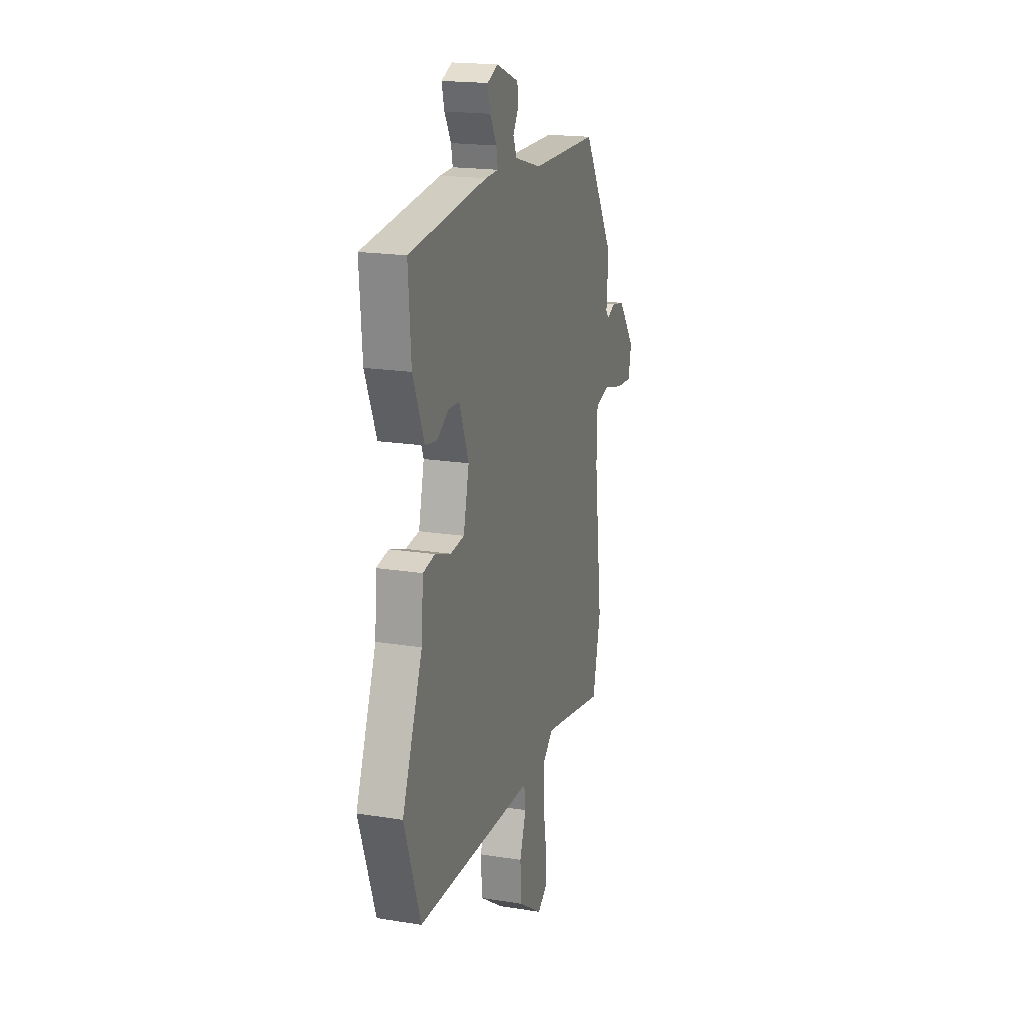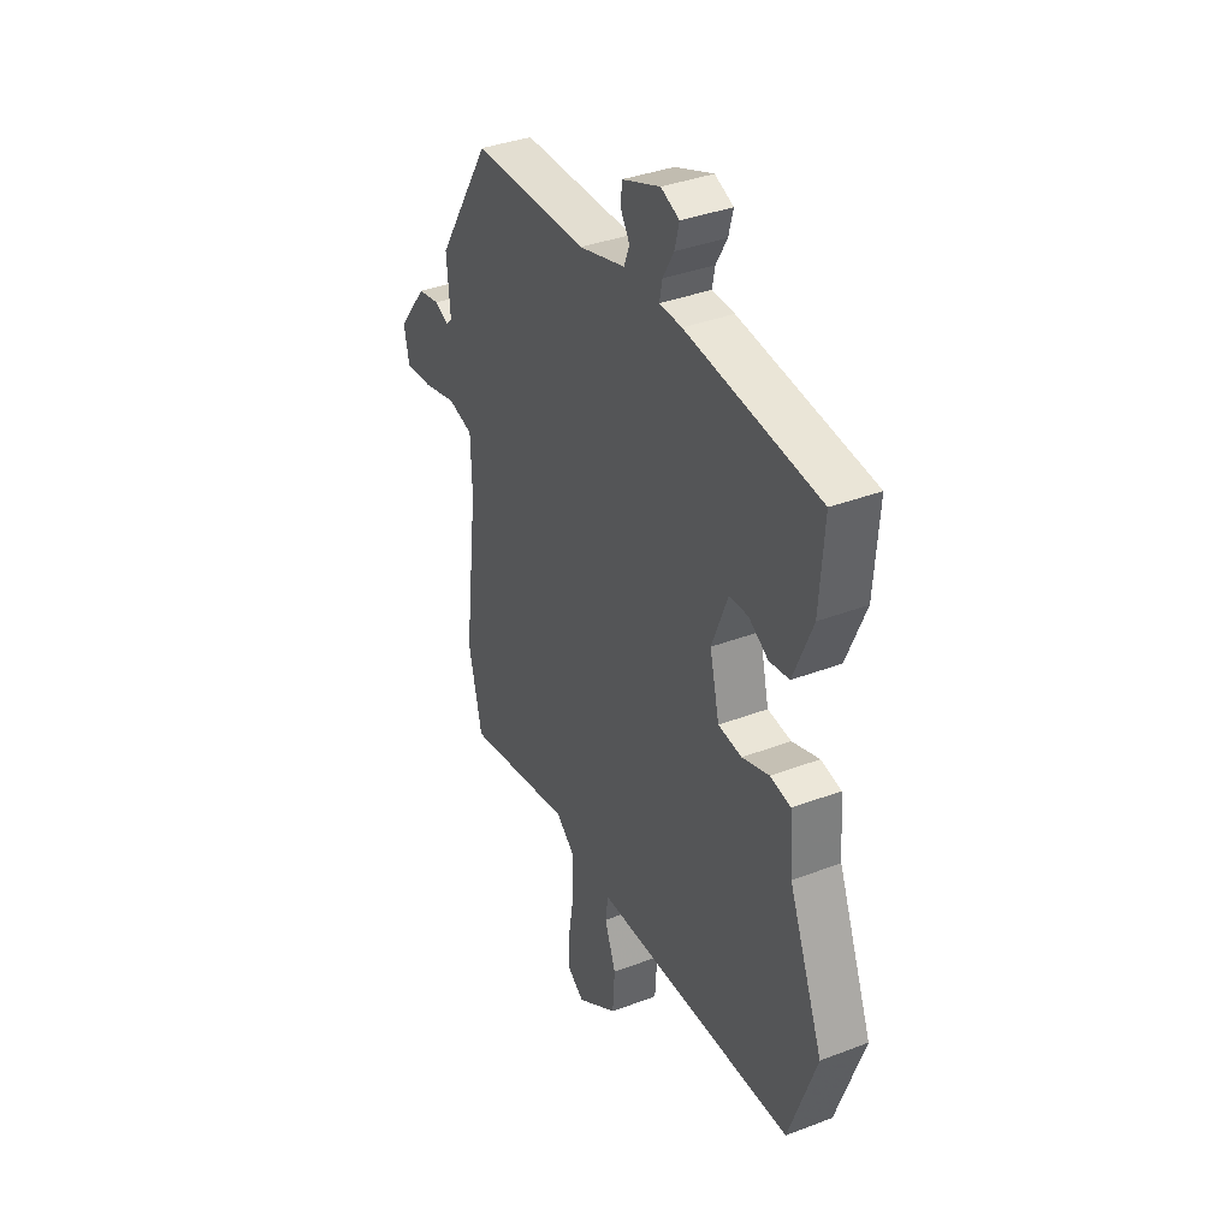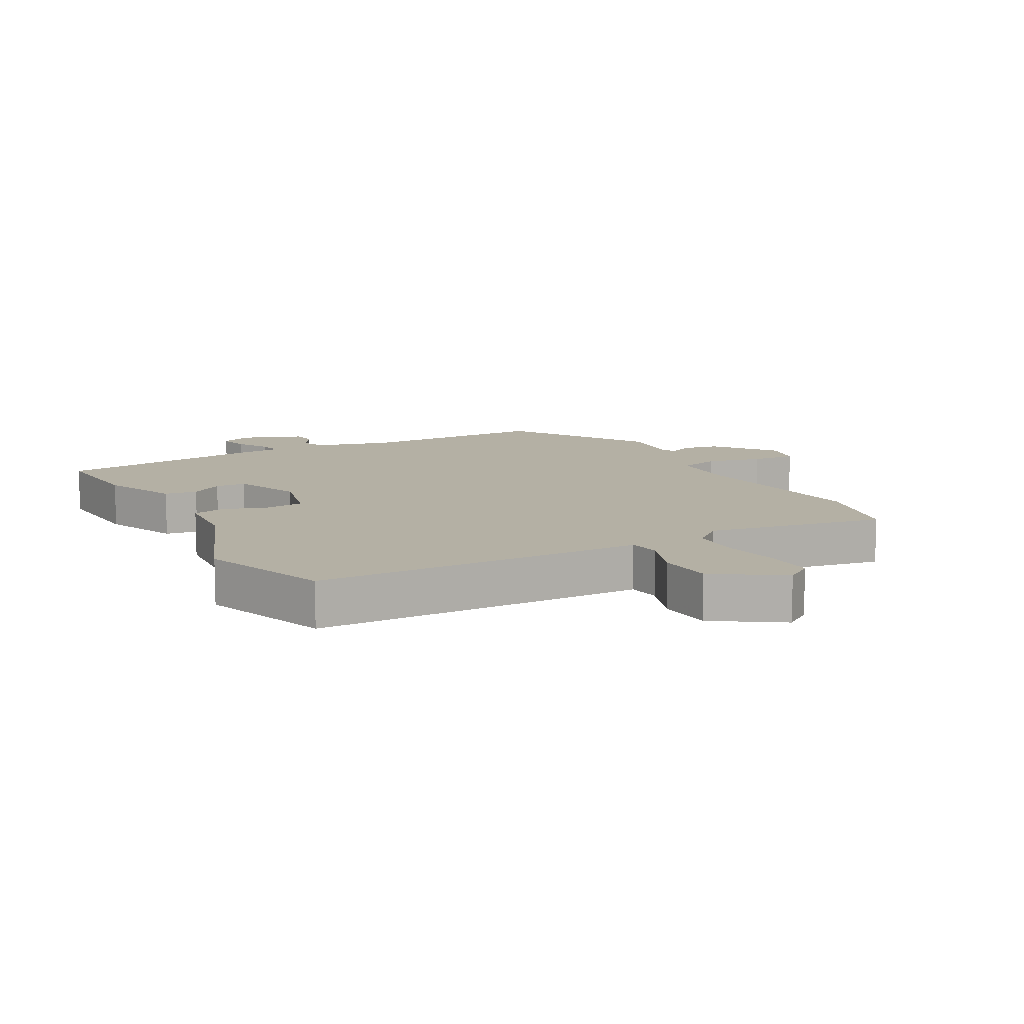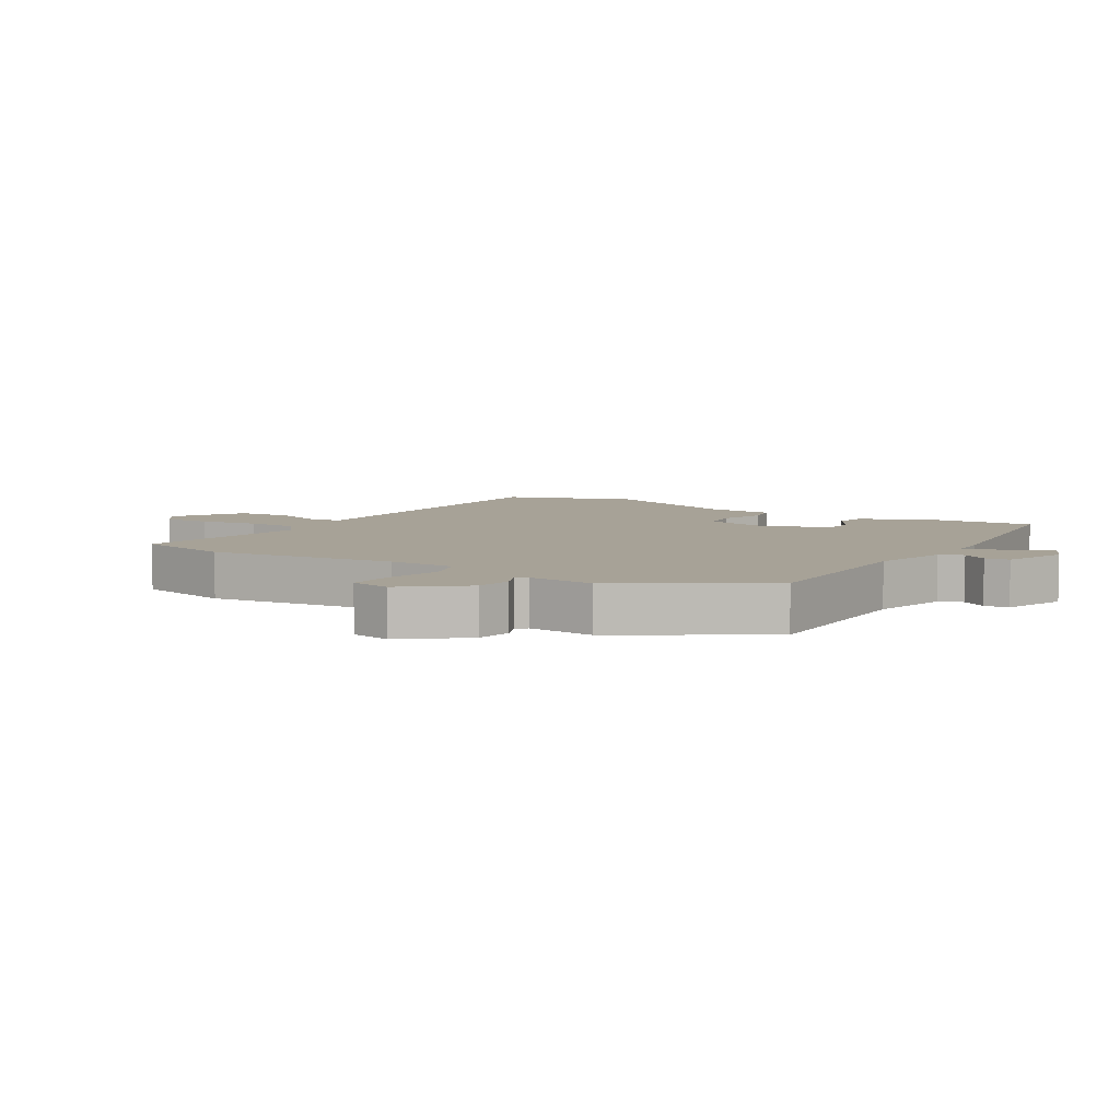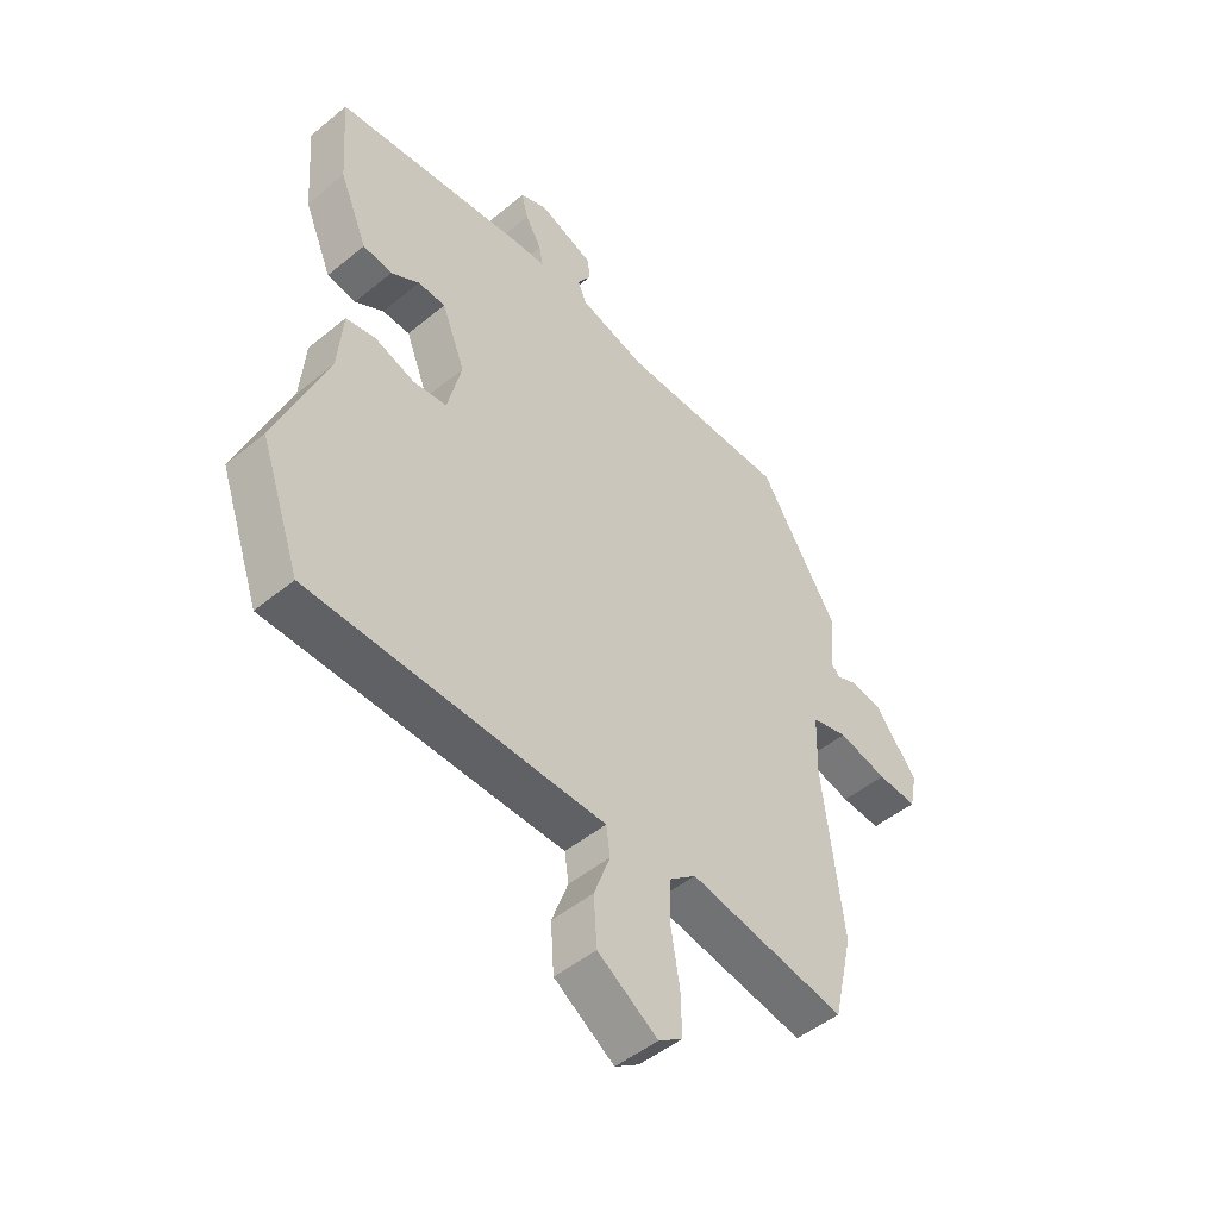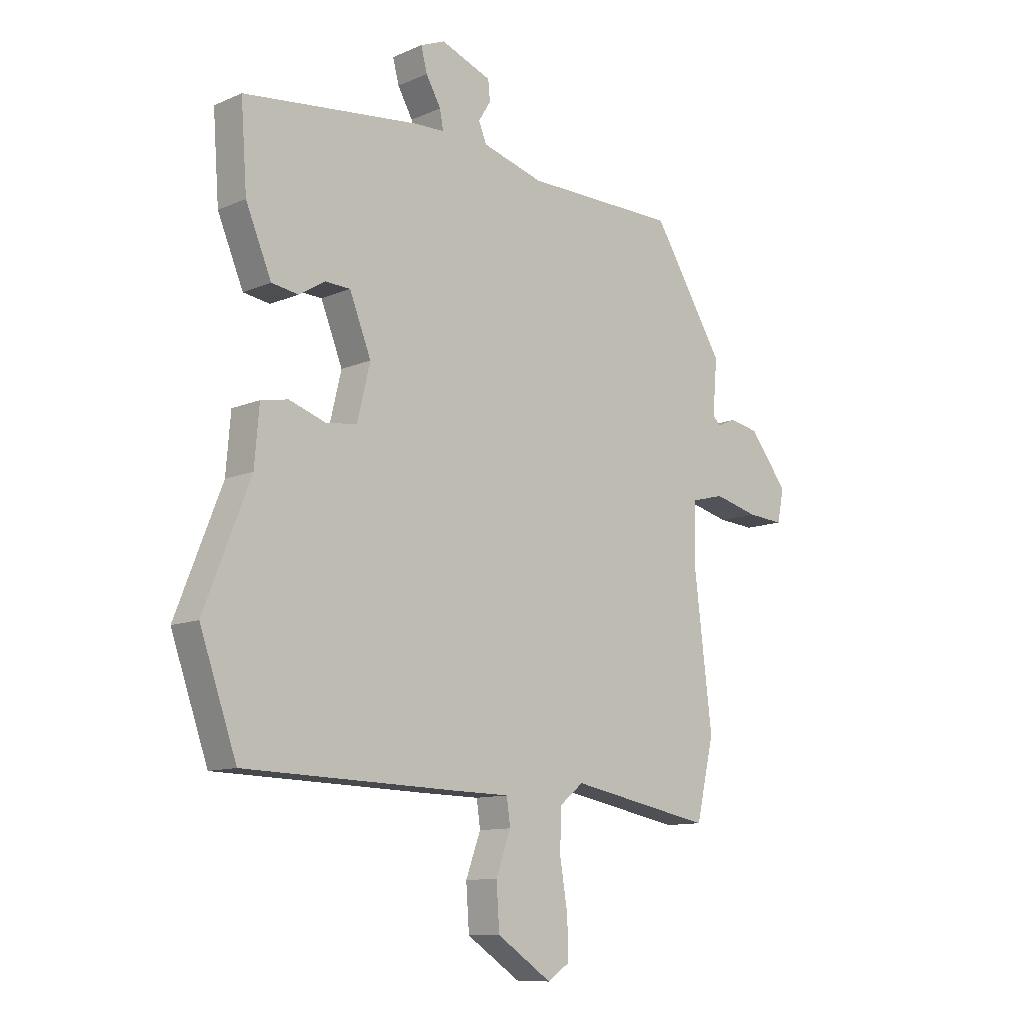
<metadata>
{"format":"obj","ext":"obj","renderer":"f3d","projection":"perspective","resolution":1024,"background":"white","views":[{"elev":18.9,"azim":107.0,"up":"+Z"},{"elev":36.9,"azim":63.7,"up":"+Z"},{"elev":11.4,"azim":151.1,"up":"+Y"},{"elev":6.6,"azim":-58.6,"up":"+Y"},{"elev":-48.6,"azim":132.6,"up":"+Z"},{"elev":-11.0,"azim":136.7,"up":"+Z"}]}
</metadata>
<code>
v -0.408 0.07 0.483
v -0.109 0.07 0.486
v 0.011 0.07 0.52
v 0.026 0.07 0.557
v 0.002 0.07 0.596
v 0.006 0.07 0.635
v 0.105 0.07 0.673
v 0.153 0.07 0.653
v 0.141 0.07 0.607
v 0.112 0.07 0.556
v 0.105 0.07 0.519
v 0.163 0.07 0.517
v 0.508 0.07 0.477
v 0.496 0.07 0.314
v 0.446 0.07 0.195
v 0.394 0.07 0.187
v 0.343 0.07 0.218
v 0.294 0.07 0.216
v 0.252 0.07 0.11
v 0.277 0.07 0.005
v 0.338 0.07 -0.002
v 0.409 0.07 0.022
v 0.462 0.07 0.012
v 0.471 0.07 -0.097
v 0.561 0.07 -0.325
v 0.489 0.07 -0.53
v 0.074 0.07 -0.541
v -0.037 0.07 -0.543
v -0.044 0.07 -0.594
v -0.015 0.07 -0.673
v -0.021 0.07 -0.759
v -0.128 0.07 -0.83
v -0.171 0.07 -0.801
v -0.169 0.07 -0.725
v -0.154 0.07 -0.633
v -0.156 0.07 -0.553
v -0.203 0.07 -0.515
v -0.484 0.07 -0.568
v -0.519 0.07 -0.416
v -0.483 0.07 -0.118
v -0.486 0.07 -0.009
v -0.551 0.07 0.008
v -0.639 0.07 -0.014
v -0.71 0.07 -0.019
v -0.723 0.07 0.045
v -0.648 0.07 0.141
v -0.591 0.07 0.152
v -0.554 0.07 0.136
v -0.539 0.07 0.152
v -0.548 0.07 0.258
v -0.408 0 0.483
v -0.109 0 0.486
v 0.011 0 0.52
v 0.026 0 0.557
v 0.002 0 0.596
v 0.006 0 0.635
v 0.105 0 0.673
v 0.153 0 0.653
v 0.141 0 0.607
v 0.112 0 0.556
v 0.105 0 0.519
v 0.163 0 0.517
v 0.508 0 0.477
v 0.496 0 0.314
v 0.446 0 0.195
v 0.394 0 0.187
v 0.343 0 0.218
v 0.294 0 0.216
v 0.252 0 0.11
v 0.277 0 0.005
v 0.338 0 -0.002
v 0.409 0 0.022
v 0.462 0 0.012
v 0.471 0 -0.097
v 0.561 0 -0.325
v 0.489 0 -0.53
v 0.074 0 -0.541
v -0.037 0 -0.543
v -0.044 0 -0.594
v -0.015 0 -0.673
v -0.021 0 -0.759
v -0.128 0 -0.83
v -0.171 0 -0.801
v -0.169 0 -0.725
v -0.154 0 -0.633
v -0.156 0 -0.553
v -0.203 0 -0.515
v -0.484 0 -0.568
v -0.519 0 -0.416
v -0.483 0 -0.118
v -0.486 0 -0.009
v -0.551 0 0.008
v -0.639 0 -0.014
v -0.71 0 -0.019
v -0.723 0 0.045
v -0.648 0 0.141
v -0.591 0 0.152
v -0.554 0 0.136
v -0.539 0 0.152
v -0.548 0 0.258
f 49 50 1 2
f 48 49 2 3
f 45 46 47 48
f 43 44 45 48
f 42 43 48 3
f 41 42 3
f 40 41 3
f 37 38 39 40
f 36 37 40 3
f 35 36 3 4
f 32 33 34 35
f 32 35 4
f 29 30 31 32
f 28 29 32 4
f 27 28 4
f 24 25 26 27
f 21 22 23 24
f 20 21 24 27
f 19 20 27 4
f 14 15 16 17
f 14 17 18
f 11 12 13 14
f 11 14 18
f 7 8 9 10
f 7 10 11
f 4 5 6 7
f 4 7 11
f 4 11 18 19
f 52 51 100 99
f 53 52 99 98
f 98 97 96 95
f 98 95 94 93
f 53 98 93 92
f 53 92 91
f 53 91 90
f 90 89 88 87
f 53 90 87 86
f 54 53 86 85
f 85 84 83 82
f 54 85 82
f 82 81 80 79
f 54 82 79 78
f 54 78 77
f 77 76 75 74
f 74 73 72 71
f 77 74 71 70
f 54 77 70 69
f 67 66 65 64
f 68 67 64
f 64 63 62 61
f 68 64 61
f 60 59 58 57
f 61 60 57
f 57 56 55 54
f 61 57 54
f 69 68 61 54
f 1 51 52 2
f 2 52 53 3
f 3 53 54 4
f 4 54 55 5
f 5 55 56 6
f 6 56 57 7
f 7 57 58 8
f 8 58 59 9
f 9 59 60 10
f 10 60 61 11
f 11 61 62 12
f 12 62 63 13
f 13 63 64 14
f 14 64 65 15
f 15 65 66 16
f 16 66 67 17
f 17 67 68 18
f 18 68 69 19
f 19 69 70 20
f 20 70 71 21
f 21 71 72 22
f 22 72 73 23
f 23 73 74 24
f 24 74 75 25
f 25 75 76 26
f 26 76 77 27
f 27 77 78 28
f 28 78 79 29
f 29 79 80 30
f 30 80 81 31
f 31 81 82 32
f 32 82 83 33
f 33 83 84 34
f 34 84 85 35
f 35 85 86 36
f 36 86 87 37
f 37 87 88 38
f 38 88 89 39
f 39 89 90 40
f 40 90 91 41
f 41 91 92 42
f 42 92 93 43
f 43 93 94 44
f 44 94 95 45
f 45 95 96 46
f 46 96 97 47
f 47 97 98 48
f 48 98 99 49
f 49 99 100 50
f 50 100 51 1

</code>
